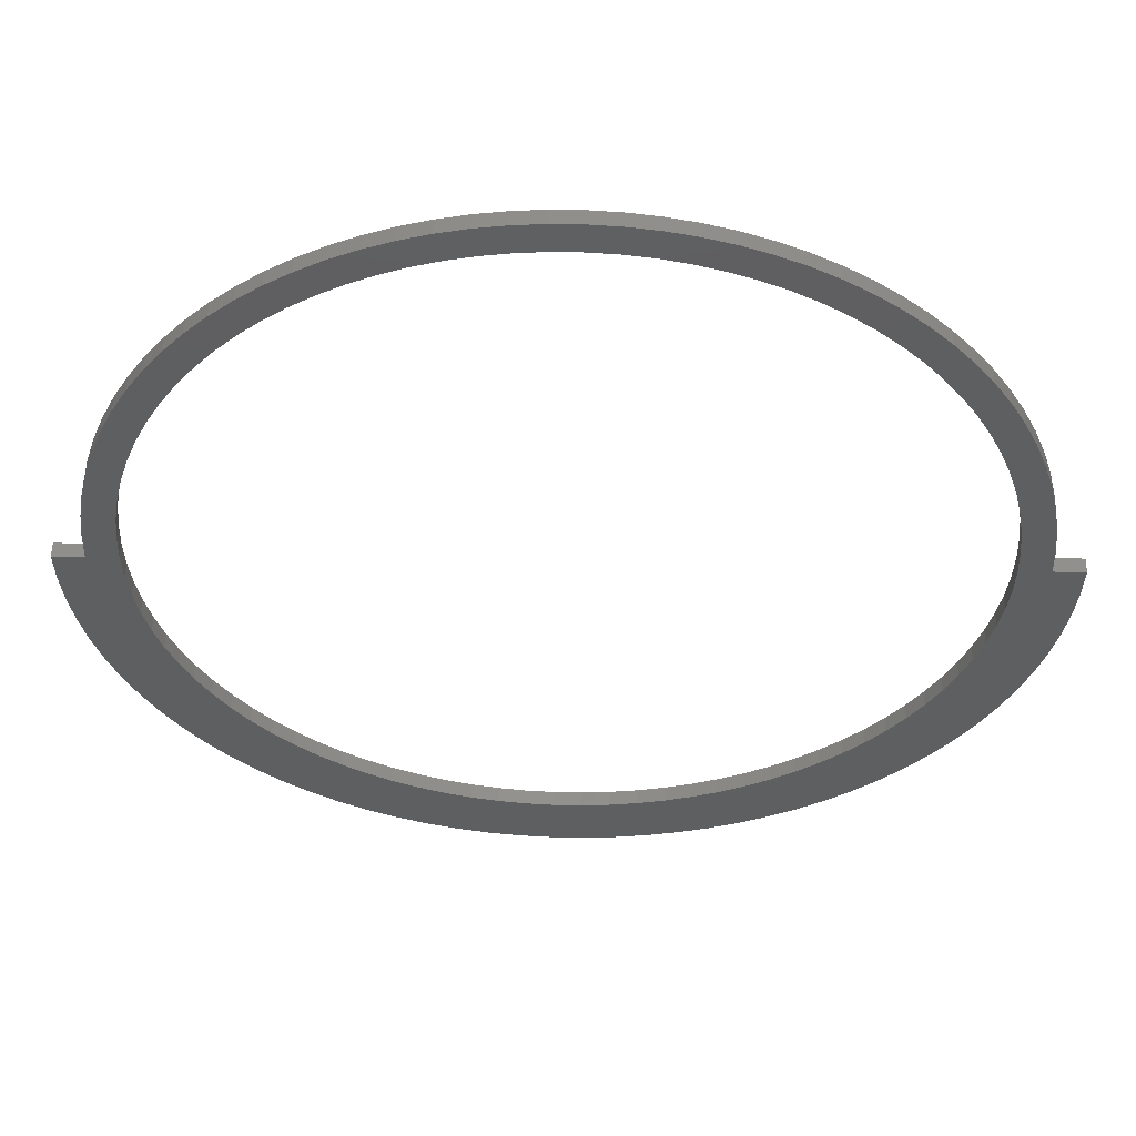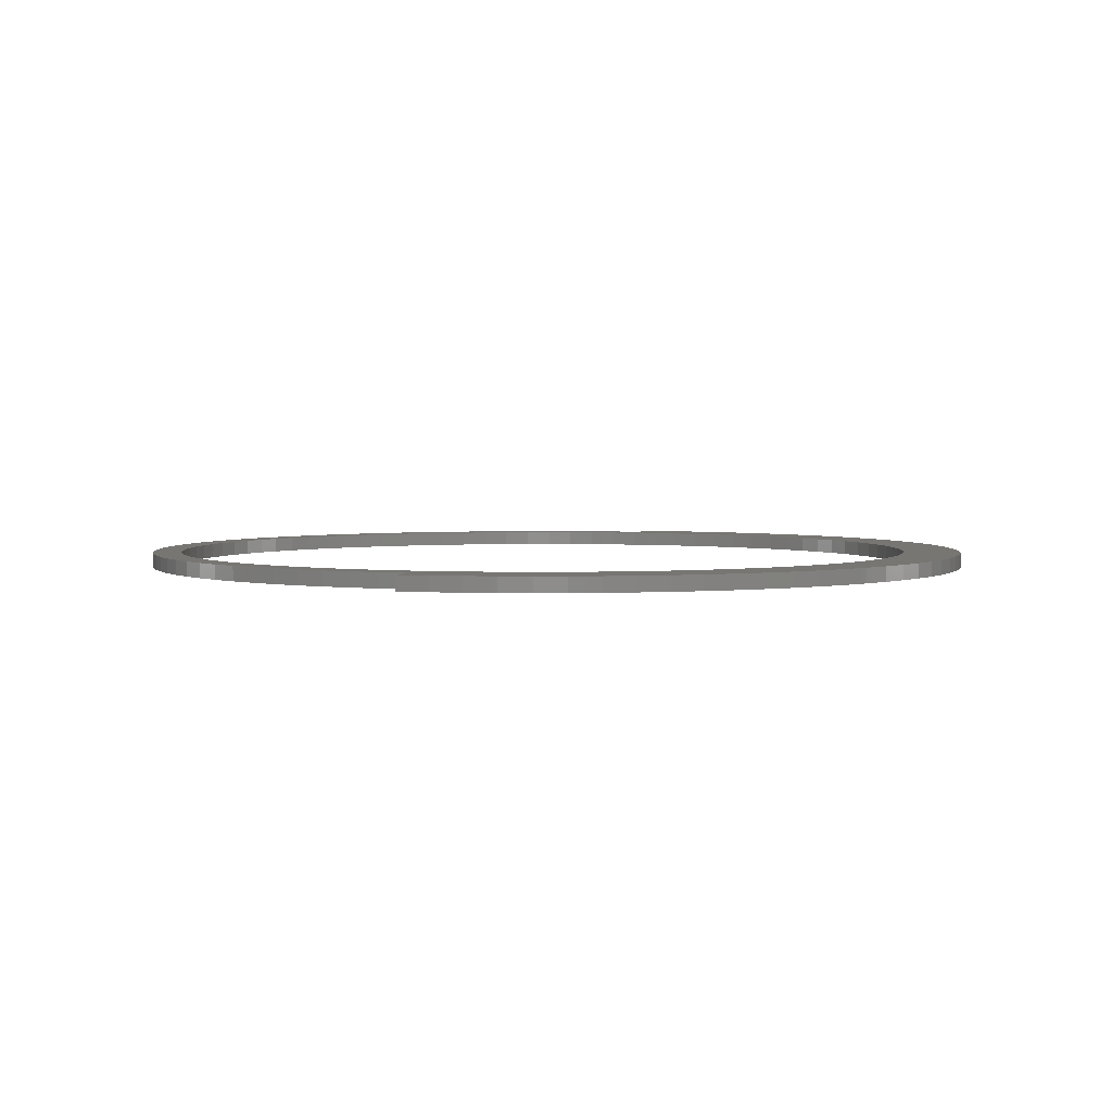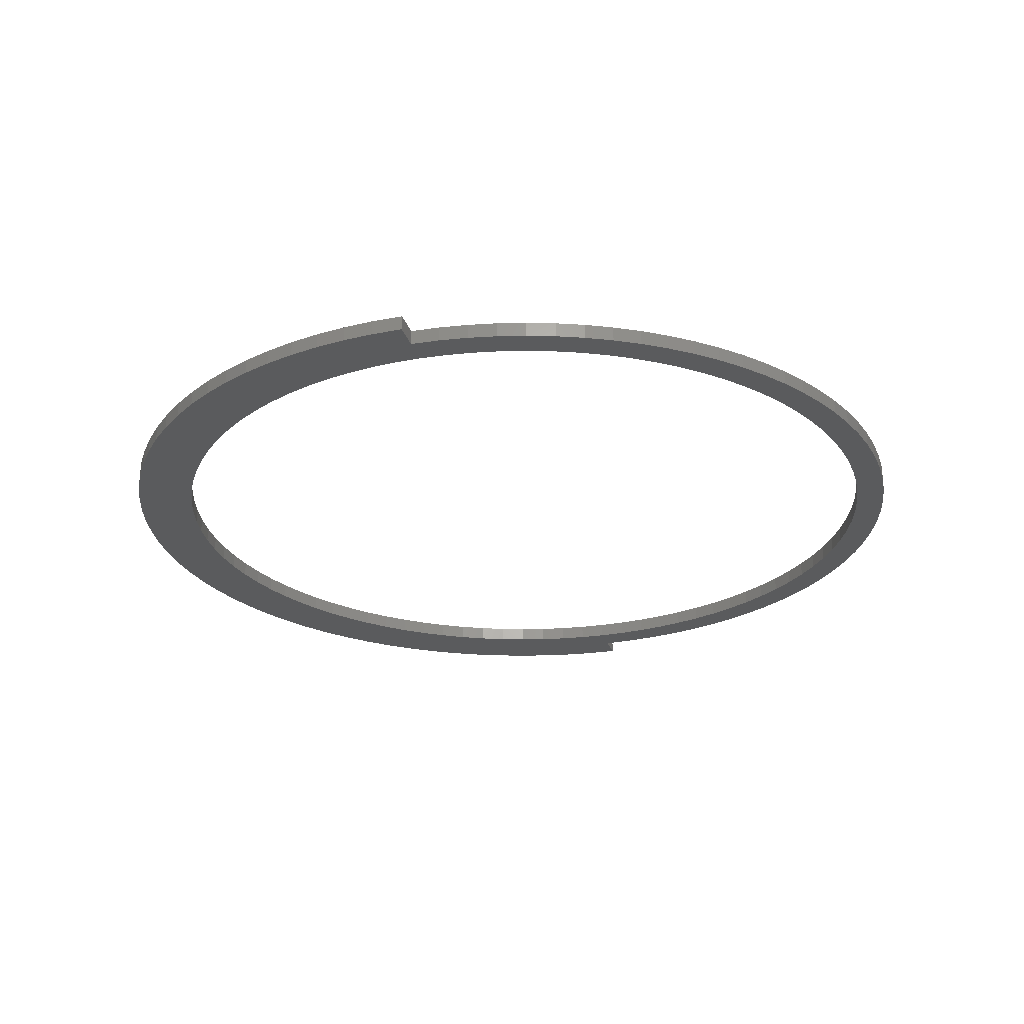
<metadata>
{"format":"stl","ext":"stl","renderer":"f3d","projection":"perspective","resolution":1024,"background":"white","views":[{"elev":52.8,"azim":1.1,"up":"+Y"},{"elev":3.3,"azim":-73.2,"up":"+Z"},{"elev":-25.5,"azim":106.0,"up":"+Z"}]}
</metadata>
<code>
# stl→obj: 364 verts, 728 faces
v -42 0 0
v -45 0 1.5
v -42 0 1.5
v -45 0 0
v 45 0 0
v 42 0 1.5
v 45 0 1.5
v 42 0 0
v -28.1 31.21 0
v -30.21 29.18 1.5
v -28.1 31.21 1.5
v -30.21 29.18 0
v 21 36.37 0
v 18.41 37.75 1.5
v 21 36.37 1.5
v 18.41 37.75 0
v 15.73 38.94 0
v 12.98 39.94 1.5
v 15.73 38.94 1.5
v 12.98 39.94 0
v 38.37 17.08 1.5
v 37.08 19.72 0
v 37.08 19.72 1.5
v 38.37 17.08 0
v 41.9 2.93 1.5
v 41.59 5.845 0
v 41.59 5.845 1.5
v 41.9 2.93 0
v 40.37 11.58 1.5
v 39.47 14.36 0
v 39.47 14.36 1.5
v 40.37 11.58 0
v 25.86 33.1 0
v 23.49 34.82 1.5
v 25.86 33.1 1.5
v 23.49 34.82 0
v 33.98 24.69 1.5
v 32.17 27 0
v 32.17 27 1.5
v 33.98 24.69 0
v 41.08 8.732 0
v 41.08 8.732 1.5
v -41.9 2.93 1.5
v -41.9 2.93 0
v -37.08 19.72 0
v -35.62 22.26 1.5
v -35.62 22.26 0
v -37.08 19.72 1.5
v 35.62 22.26 0
v 35.62 22.26 1.5
v -7.293 41.36 0
v -10.16 40.75 1.5
v -7.293 41.36 1.5
v -10.16 40.75 0
v 4.39 41.77 0
v 1.466 41.97 1.5
v 4.39 41.77 1.5
v 1.466 41.97 0
v -1.466 41.97 0
v -4.39 41.77 1.5
v -1.466 41.97 1.5
v -4.39 41.77 0
v 7.293 41.36 0
v 7.293 41.36 1.5
v -41.59 5.845 0
v -41.08 8.732 1.5
v -41.08 8.732 0
v -41.59 5.845 1.5
v -12.98 39.94 0
v -15.73 38.94 1.5
v -12.98 39.94 1.5
v -15.73 38.94 0
v -32.17 27 0
v -32.17 27 1.5
v 28.1 31.21 0
v 28.1 31.21 1.5
v -25.86 33.1 0
v -25.86 33.1 1.5
v 30.21 29.18 0
v 30.21 29.18 1.5
v -23.49 34.82 0
v -23.49 34.82 1.5
v -18.41 37.75 1.5
v -18.41 37.75 0
v -21 36.37 1.5
v -21 36.37 0
v -39.47 14.36 0
v -38.37 17.08 1.5
v -38.37 17.08 0
v -39.47 14.36 1.5
v -40.37 11.58 1.5
v -40.37 11.58 0
v 10.16 40.75 1.5
v 10.16 40.75 0
v -33.98 24.69 0
v -33.98 24.69 1.5
v 13.91 -42.8 0
v 16.86 -41.72 1.5
v 13.91 -42.8 1.5
v 16.86 -41.72 0
v -10.89 -43.66 0
v -7.814 -44.32 1.5
v -10.89 -43.66 1.5
v -7.814 -44.32 0
v -25.16 -37.31 0
v -22.5 -38.97 1.5
v -25.16 -37.31 1.5
v -22.5 -38.97 0
v 1.57 -44.97 0
v 4.704 -44.75 1.5
v 1.57 -44.97 1.5
v 4.704 -44.75 0
v -4.704 -44.75 1.5
v -4.704 -44.75 0
v -44.56 -6.263 0
v -44.89 -3.139 1.5
v -44.89 -3.139 0
v -44.56 -6.263 1.5
v -1.57 -44.97 1.5
v -1.57 -44.97 0
v 44.56 -6.263 1.5
v 44.89 -3.139 0
v 44.89 -3.139 1.5
v 44.56 -6.263 0
v -38.16 -23.85 0
v -39.73 -21.13 1.5
v -39.73 -21.13 0
v -38.16 -23.85 1.5
v 30.11 -33.44 0
v 32.37 -31.26 1.5
v 30.11 -33.44 1.5
v 32.37 -31.26 0
v 36.41 -26.45 1.5
v 38.16 -23.85 0
v 38.16 -23.85 1.5
v 36.41 -26.45 0
v 27.7 -35.46 0
v 27.7 -35.46 1.5
v 22.5 -38.97 0
v 25.16 -37.31 1.5
v 22.5 -38.97 1.5
v 25.16 -37.31 0
v -19.73 -40.45 0
v -16.86 -41.72 1.5
v -19.73 -40.45 1.5
v -16.86 -41.72 0
v 42.29 -15.39 1.5
v 43.26 -12.4 0
v 43.26 -12.4 1.5
v 42.29 -15.39 0
v -32.37 -31.26 0
v -30.11 -33.44 1.5
v -32.37 -31.26 1.5
v -30.11 -33.44 0
v -43.26 -12.4 0
v -44.02 -9.356 1.5
v -44.02 -9.356 0
v -43.26 -12.4 1.5
v 44.02 -9.356 1.5
v 44.02 -9.356 0
v 10.89 -43.66 0
v 10.89 -43.66 1.5
v 39.73 -21.13 0
v 39.73 -21.13 1.5
v 7.814 -44.32 1.5
v 7.814 -44.32 0
v 34.47 -28.93 0
v 34.47 -28.93 1.5
v -27.7 -35.46 1.5
v -27.7 -35.46 0
v 38.91 2.72 1.5
v 39 0 1.5
v 38.62 5.428 1.5
v 36.65 13.34 1.5
v 38.15 8.109 1.5
v 37.49 10.75 1.5
v 35.63 15.86 1.5
v 34.44 18.31 1.5
v 33.07 20.67 1.5
v 31.55 22.92 1.5
v 29.88 25.07 1.5
v 28.05 27.09 1.5
v 26.1 28.98 1.5
v 24.01 30.73 1.5
v 21.81 32.33 1.5
v 19.5 33.77 1.5
v 17.1 35.05 1.5
v 14.61 36.16 1.5
v 12.05 37.09 1.5
v 9.435 37.84 1.5
v 6.772 38.41 1.5
v 4.077 38.79 1.5
v 1.361 38.98 1.5
v -1.361 38.98 1.5
v -4.077 38.79 1.5
v -6.772 38.41 1.5
v -9.435 37.84 1.5
v -12.05 37.09 1.5
v -14.61 36.16 1.5
v -17.1 35.05 1.5
v -19.5 33.77 1.5
v -21.81 32.33 1.5
v -24.01 30.73 1.5
v -26.1 28.98 1.5
v -28.05 27.09 1.5
v -29.88 25.07 1.5
v -31.55 22.92 1.5
v -33.07 20.67 1.5
v -34.44 18.31 1.5
v -35.63 15.86 1.5
v -36.65 13.34 1.5
v -37.49 10.75 1.5
v -38.15 8.109 1.5
v -38.62 5.428 1.5
v 38.91 -2.72 1.5
v 38.15 -8.109 1.5
v 38.62 -5.428 1.5
v 37.49 -10.75 1.5
v 36.65 -13.34 1.5
v 41.11 -18.3 1.5
v 35.63 -15.86 1.5
v 34.44 -18.31 1.5
v 33.07 -20.67 1.5
v 31.55 -22.92 1.5
v 29.88 -25.07 1.5
v 28.05 -27.09 1.5
v 26.1 -28.98 1.5
v 24.01 -30.73 1.5
v 21.81 -32.33 1.5
v 19.5 -33.77 1.5
v 19.73 -40.45 1.5
v 17.1 -35.05 1.5
v 14.61 -36.16 1.5
v 12.05 -37.09 1.5
v 9.435 -37.84 1.5
v 6.772 -38.41 1.5
v 4.077 -38.79 1.5
v 1.361 -38.98 1.5
v -1.361 -38.98 1.5
v -4.077 -38.79 1.5
v -6.772 -38.41 1.5
v -9.435 -37.84 1.5
v -12.05 -37.09 1.5
v -13.91 -42.8 1.5
v -14.61 -36.16 1.5
v -17.1 -35.05 1.5
v -19.5 -33.77 1.5
v -21.81 -32.33 1.5
v -24.01 -30.73 1.5
v -26.1 -28.98 1.5
v -28.05 -27.09 1.5
v -29.88 -25.07 1.5
v -34.47 -28.93 1.5
v -31.55 -22.92 1.5
v -36.41 -26.45 1.5
v -33.07 -20.67 1.5
v -34.44 -18.31 1.5
v -35.63 -15.86 1.5
v -41.11 -18.3 1.5
v -36.65 -13.34 1.5
v -42.29 -15.39 1.5
v -37.49 -10.75 1.5
v -38.15 -8.109 1.5
v -38.62 -5.428 1.5
v -38.91 -2.72 1.5
v -39 0 1.5
v -38.91 2.72 1.5
v 38.91 -2.72 0
v 38.62 -5.428 0
v 38.15 -8.109 0
v 37.49 -10.75 0
v 36.65 -13.34 0
v 41.11 -18.3 0
v 39 0 0
v 38.91 2.72 0
v 35.63 -15.86 0
v 38.62 5.428 0
v 34.44 -18.31 0
v 33.07 -20.67 0
v 31.55 -22.92 0
v 29.88 -25.07 0
v 28.05 -27.09 0
v 26.1 -28.98 0
v 24.01 -30.73 0
v 21.81 -32.33 0
v 19.5 -33.77 0
v 19.73 -40.45 0
v 17.1 -35.05 0
v 14.61 -36.16 0
v 12.05 -37.09 0
v 9.435 -37.84 0
v 6.772 -38.41 0
v 4.077 -38.79 0
v 1.361 -38.98 0
v -1.361 -38.98 0
v -4.077 -38.79 0
v -6.772 -38.41 0
v -9.435 -37.84 0
v -12.05 -37.09 0
v -13.91 -42.8 0
v -14.61 -36.16 0
v -17.1 -35.05 0
v -19.5 -33.77 0
v -21.81 -32.33 0
v -24.01 -30.73 0
v -26.1 -28.98 0
v -28.05 -27.09 0
v -29.88 -25.07 0
v -34.47 -28.93 0
v -31.55 -22.92 0
v -36.41 -26.45 0
v -33.07 -20.67 0
v -34.44 -18.31 0
v -35.63 -15.86 0
v -41.11 -18.3 0
v -36.65 -13.34 0
v -42.29 -15.39 0
v -37.49 -10.75 0
v -38.15 -8.109 0
v -39 0 0
v -38.62 -5.428 0
v -38.91 -2.72 0
v 38.15 8.109 0
v 37.49 10.75 0
v 36.65 13.34 0
v 35.63 15.86 0
v 34.44 18.31 0
v 33.07 20.67 0
v 31.55 22.92 0
v 29.88 25.07 0
v 28.05 27.09 0
v 26.1 28.98 0
v 24.01 30.73 0
v 21.81 32.33 0
v 19.5 33.77 0
v 17.1 35.05 0
v 14.61 36.16 0
v 12.05 37.09 0
v 9.435 37.84 0
v 6.772 38.41 0
v 4.077 38.79 0
v 1.361 38.98 0
v -1.361 38.98 0
v -4.077 38.79 0
v -6.772 38.41 0
v -9.435 37.84 0
v -12.05 37.09 0
v -14.61 36.16 0
v -17.1 35.05 0
v -19.5 33.77 0
v -21.81 32.33 0
v -24.01 30.73 0
v -26.1 28.98 0
v -28.05 27.09 0
v -29.88 25.07 0
v -31.55 22.92 0
v -33.07 20.67 0
v -34.44 18.31 0
v -35.63 15.86 0
v -36.65 13.34 0
v -37.49 10.75 0
v -38.15 8.109 0
v -38.62 5.428 0
v -38.91 2.72 0
f 1 2 3
f 2 1 4
f 5 6 7
f 6 5 8
f 9 10 11
f 10 9 12
f 13 14 15
f 14 13 16
f 17 18 19
f 18 17 20
f 21 22 23
f 22 21 24
f 25 26 27
f 26 25 28
f 29 30 31
f 30 29 32
f 33 34 35
f 34 33 36
f 6 28 25
f 28 6 8
f 37 38 39
f 38 37 40
f 27 41 42
f 41 27 26
f 1 43 44
f 43 1 3
f 45 46 47
f 46 45 48
f 16 19 14
f 19 16 17
f 23 49 50
f 49 23 22
f 51 52 53
f 52 51 54
f 55 56 57
f 56 55 58
f 31 24 21
f 24 31 30
f 59 60 61
f 60 59 62
f 63 57 64
f 57 63 55
f 50 40 37
f 40 50 49
f 65 66 67
f 66 65 68
f 69 70 71
f 70 69 72
f 73 10 12
f 10 73 74
f 54 71 52
f 71 54 69
f 75 35 76
f 35 75 33
f 77 11 78
f 11 77 9
f 79 76 80
f 76 79 75
f 58 61 56
f 61 58 59
f 36 15 34
f 15 36 13
f 42 32 29
f 32 42 41
f 81 78 82
f 78 81 77
f 72 83 70
f 83 72 84
f 84 85 83
f 85 84 86
f 62 53 60
f 53 62 51
f 87 88 89
f 88 87 90
f 86 82 85
f 82 86 81
f 67 91 92
f 91 67 66
f 20 93 18
f 93 20 94
f 39 79 80
f 79 39 38
f 94 64 93
f 64 94 63
f 44 68 65
f 68 44 43
f 95 74 73
f 74 95 96
f 89 48 45
f 48 89 88
f 47 96 95
f 96 47 46
f 92 90 87
f 90 92 91
f 97 98 99
f 98 97 100
f 101 102 103
f 102 101 104
f 105 106 107
f 106 105 108
f 109 110 111
f 110 109 112
f 104 113 102
f 113 104 114
f 115 116 117
f 116 115 118
f 114 119 113
f 119 114 120
f 121 122 123
f 122 121 124
f 125 126 127
f 126 125 128
f 129 130 131
f 130 129 132
f 133 134 135
f 134 133 136
f 137 131 138
f 131 137 129
f 139 140 141
f 140 139 142
f 143 144 145
f 144 143 146
f 142 138 140
f 138 142 137
f 147 148 149
f 148 147 150
f 151 152 153
f 152 151 154
f 155 156 157
f 156 155 158
f 159 124 121
f 124 159 160
f 123 5 7
f 5 123 122
f 157 118 115
f 118 157 156
f 161 99 162
f 99 161 97
f 135 163 164
f 163 135 134
f 112 165 110
f 165 112 166
f 130 167 168
f 167 130 132
f 154 169 152
f 169 154 170
f 25 171 172
f 29 173 171
f 174 31 21
f 29 175 173
f 29 176 175
f 177 21 23
f 31 174 176
f 21 177 174
f 178 23 50
f 23 178 177
f 179 50 37
f 50 179 178
f 180 37 39
f 37 180 179
f 181 39 80
f 39 181 180
f 182 80 76
f 80 182 181
f 76 183 182
f 35 183 76
f 35 184 183
f 34 184 35
f 34 185 184
f 15 185 34
f 15 186 185
f 14 186 15
f 14 187 186
f 19 187 14
f 19 188 187
f 18 188 19
f 18 189 188
f 93 189 18
f 93 190 189
f 64 190 93
f 64 191 190
f 57 191 64
f 57 192 191
f 56 192 57
f 56 193 192
f 56 194 193
f 61 194 56
f 61 195 194
f 60 195 61
f 60 196 195
f 53 196 60
f 53 197 196
f 52 197 53
f 52 198 197
f 71 198 52
f 71 199 198
f 70 199 71
f 70 200 199
f 83 200 70
f 83 201 200
f 85 201 83
f 85 202 201
f 82 202 85
f 82 203 202
f 78 203 82
f 78 204 203
f 11 204 78
f 204 11 205
f 10 205 11
f 205 10 206
f 74 206 10
f 206 74 207
f 96 207 74
f 207 96 208
f 46 208 96
f 208 46 209
f 48 209 46
f 209 48 210
f 88 210 48
f 210 88 211
f 90 211 88
f 211 90 212
f 91 212 90
f 212 91 213
f 213 66 214
f 66 213 91
f 6 123 7
f 215 123 6
f 123 215 121
f 216 159 217
f 121 217 159
f 172 6 25
f 171 25 27
f 121 215 217
f 171 27 42
f 171 42 29
f 6 172 215
f 176 29 31
f 159 216 149
f 218 149 216
f 149 218 147
f 219 147 218
f 147 219 220
f 221 220 219
f 220 221 164
f 222 164 221
f 164 222 135
f 223 135 222
f 135 223 133
f 224 133 223
f 133 224 168
f 225 168 224
f 168 225 130
f 226 130 225
f 130 226 131
f 227 131 226
f 131 227 138
f 228 138 227
f 138 228 140
f 229 140 228
f 140 229 141
f 230 141 229
f 141 230 231
f 232 231 230
f 232 98 231
f 233 98 232
f 233 99 98
f 234 99 233
f 234 162 99
f 235 162 234
f 235 165 162
f 236 165 235
f 236 110 165
f 237 110 236
f 237 111 110
f 238 111 237
f 239 111 238
f 239 119 111
f 240 119 239
f 240 113 119
f 241 113 240
f 241 102 113
f 242 102 241
f 242 103 102
f 243 103 242
f 243 244 103
f 245 244 243
f 245 144 244
f 246 144 245
f 145 246 247
f 246 145 144
f 106 247 248
f 247 106 145
f 107 248 249
f 248 107 106
f 169 249 250
f 249 169 107
f 152 250 251
f 153 251 252
f 250 152 169
f 253 252 254
f 251 153 152
f 255 254 256
f 128 256 257
f 252 253 153
f 126 257 258
f 254 255 253
f 259 258 260
f 261 260 262
f 158 262 263
f 256 128 255
f 156 263 264
f 118 264 265
f 257 126 128
f 3 265 266
f 68 214 66
f 214 68 267
f 43 267 68
f 116 265 3
f 267 43 266
f 266 43 3
f 258 259 126
f 260 261 259
f 262 158 261
f 263 156 158
f 264 118 156
f 265 116 118
f 116 3 2
f 149 160 159
f 160 149 148
f 268 122 124
f 269 124 160
f 270 160 148
f 271 148 150
f 268 124 269
f 122 8 5
f 122 268 8
f 272 150 273
f 8 274 28
f 275 28 274
f 276 273 163
f 28 275 26
f 26 277 41
f 277 26 275
f 274 8 268
f 278 163 134
f 160 270 269
f 148 271 270
f 150 272 271
f 279 134 136
f 273 276 272
f 280 136 167
f 163 278 276
f 134 279 278
f 281 167 132
f 136 280 279
f 282 132 129
f 167 281 280
f 132 282 281
f 283 129 137
f 129 283 282
f 284 137 142
f 137 284 283
f 285 142 139
f 142 285 284
f 286 139 287
f 139 286 285
f 287 288 286
f 100 288 287
f 100 289 288
f 97 289 100
f 97 290 289
f 161 290 97
f 161 291 290
f 166 291 161
f 166 292 291
f 112 292 166
f 112 293 292
f 109 293 112
f 109 294 293
f 109 295 294
f 120 295 109
f 120 296 295
f 114 296 120
f 114 297 296
f 104 297 114
f 104 298 297
f 101 298 104
f 101 299 298
f 300 299 101
f 300 301 299
f 146 301 300
f 146 302 301
f 143 302 146
f 302 143 303
f 108 303 143
f 303 108 304
f 105 304 108
f 304 105 305
f 170 305 105
f 305 170 306
f 154 306 170
f 306 154 307
f 151 307 154
f 307 151 308
f 309 308 151
f 308 309 310
f 311 310 309
f 310 311 312
f 125 312 311
f 312 125 313
f 127 313 125
f 313 127 314
f 315 314 127
f 314 315 316
f 317 316 315
f 316 317 318
f 155 318 317
f 318 155 319
f 157 319 155
f 44 320 1
f 320 92 87
f 319 157 321
f 320 67 92
f 320 65 67
f 320 44 65
f 115 321 157
f 321 115 322
f 117 322 115
f 322 1 320
f 322 117 1
f 1 117 4
f 323 41 277
f 41 323 32
f 324 32 323
f 32 324 30
f 325 30 324
f 30 325 24
f 326 24 325
f 24 326 22
f 327 22 326
f 22 327 49
f 328 49 327
f 49 328 40
f 329 40 328
f 40 329 38
f 330 38 329
f 38 330 79
f 331 79 330
f 79 331 75
f 332 75 331
f 332 33 75
f 333 33 332
f 333 36 33
f 334 36 333
f 334 13 36
f 335 13 334
f 335 16 13
f 336 16 335
f 336 17 16
f 337 17 336
f 337 20 17
f 338 20 337
f 338 94 20
f 339 94 338
f 339 63 94
f 340 63 339
f 340 55 63
f 341 55 340
f 341 58 55
f 342 58 341
f 343 58 342
f 343 59 58
f 344 59 343
f 344 62 59
f 345 62 344
f 345 51 62
f 346 51 345
f 346 54 51
f 347 54 346
f 347 69 54
f 348 69 347
f 348 72 69
f 349 72 348
f 349 84 72
f 350 84 349
f 350 86 84
f 351 86 350
f 351 81 86
f 352 81 351
f 352 77 81
f 353 77 352
f 9 353 354
f 353 9 77
f 12 354 355
f 354 12 9
f 73 355 356
f 355 73 12
f 95 356 357
f 356 95 73
f 47 357 358
f 357 47 95
f 45 358 359
f 89 359 360
f 358 45 47
f 87 360 361
f 87 361 362
f 359 89 45
f 87 362 363
f 87 363 364
f 360 87 89
f 87 364 320
f 315 261 317
f 261 315 259
f 100 231 98
f 231 100 287
f 164 273 220
f 273 164 163
f 170 107 169
f 107 170 105
f 311 128 125
f 128 311 255
f 220 150 147
f 150 220 273
f 146 244 144
f 244 146 300
f 166 162 165
f 162 166 161
f 151 253 309
f 253 151 153
f 120 111 119
f 111 120 109
f 309 255 311
f 255 309 253
f 117 2 4
f 2 117 116
f 317 158 155
f 158 317 261
f 168 136 133
f 136 168 167
f 287 141 231
f 141 287 139
f 300 103 244
f 103 300 101
f 127 259 315
f 259 127 126
f 108 145 106
f 145 108 143
f 339 189 190
f 189 339 338
f 276 219 272
f 219 276 221
f 256 313 257
f 313 256 312
f 334 184 185
f 184 334 333
f 305 250 249
f 250 305 306
f 258 316 260
f 316 258 314
f 290 235 234
f 235 290 291
f 292 237 236
f 237 292 293
f 275 173 277
f 173 275 171
f 206 354 205
f 354 206 355
f 274 171 275
f 171 274 172
f 285 230 229
f 230 285 286
f 343 193 194
f 193 343 342
f 280 223 279
f 223 280 224
f 286 232 230
f 232 286 288
f 338 188 189
f 188 338 337
f 347 197 198
f 197 347 346
f 306 251 250
f 251 306 307
f 269 215 268
f 215 269 217
f 213 361 212
f 361 213 362
f 277 175 323
f 175 277 173
f 271 216 270
f 216 271 218
f 333 183 184
f 183 333 332
f 350 200 201
f 200 350 349
f 323 176 324
f 176 323 175
f 348 198 199
f 198 348 347
f 324 174 325
f 174 324 176
f 266 364 267
f 364 266 320
f 345 195 196
f 195 345 344
f 289 234 233
f 234 289 290
f 263 321 264
f 321 263 319
f 282 225 281
f 225 282 226
f 207 355 206
f 355 207 356
f 270 217 269
f 217 270 216
f 337 187 188
f 187 337 336
f 297 242 241
f 242 297 298
f 293 238 237
f 238 293 294
f 325 177 326
f 177 325 174
f 340 190 191
f 190 340 339
f 342 192 193
f 192 342 341
f 341 191 192
f 191 341 340
f 284 229 228
f 229 284 285
f 332 182 183
f 182 332 331
f 344 194 195
f 194 344 343
f 328 180 329
f 180 328 179
f 336 186 187
f 186 336 335
f 257 314 258
f 314 257 313
f 329 181 330
f 181 329 180
f 346 196 197
f 196 346 345
f 335 185 186
f 185 335 334
f 354 204 205
f 204 354 353
f 214 362 213
f 362 214 363
f 302 247 246
f 247 302 303
f 268 172 274
f 172 268 215
f 327 179 328
f 179 327 178
f 294 239 238
f 239 294 295
f 303 248 247
f 248 303 304
f 267 363 214
f 363 267 364
f 326 178 327
f 178 326 177
f 288 233 232
f 233 288 289
f 283 228 227
f 228 283 284
f 298 243 242
f 243 298 299
f 351 201 202
f 201 351 350
f 262 319 263
f 319 262 318
f 265 320 266
f 320 265 322
f 353 203 204
f 203 353 352
f 304 249 248
f 249 304 305
f 252 310 254
f 310 252 308
f 272 218 271
f 218 272 219
f 295 240 239
f 240 295 296
f 212 360 211
f 360 212 361
f 279 222 278
f 222 279 223
f 281 224 280
f 224 281 225
f 301 246 245
f 246 301 302
f 291 236 235
f 236 291 292
f 349 199 200
f 199 349 348
f 210 358 209
f 358 210 359
f 251 308 252
f 308 251 307
f 299 245 243
f 245 299 301
f 264 322 265
f 322 264 321
f 260 318 262
f 318 260 316
f 254 312 256
f 312 254 310
f 282 227 226
f 227 282 283
f 278 221 276
f 221 278 222
f 296 241 240
f 241 296 297
f 330 182 331
f 182 330 181
f 352 202 203
f 202 352 351
f 208 356 207
f 356 208 357
f 211 359 210
f 359 211 360
f 209 357 208
f 357 209 358

</code>
